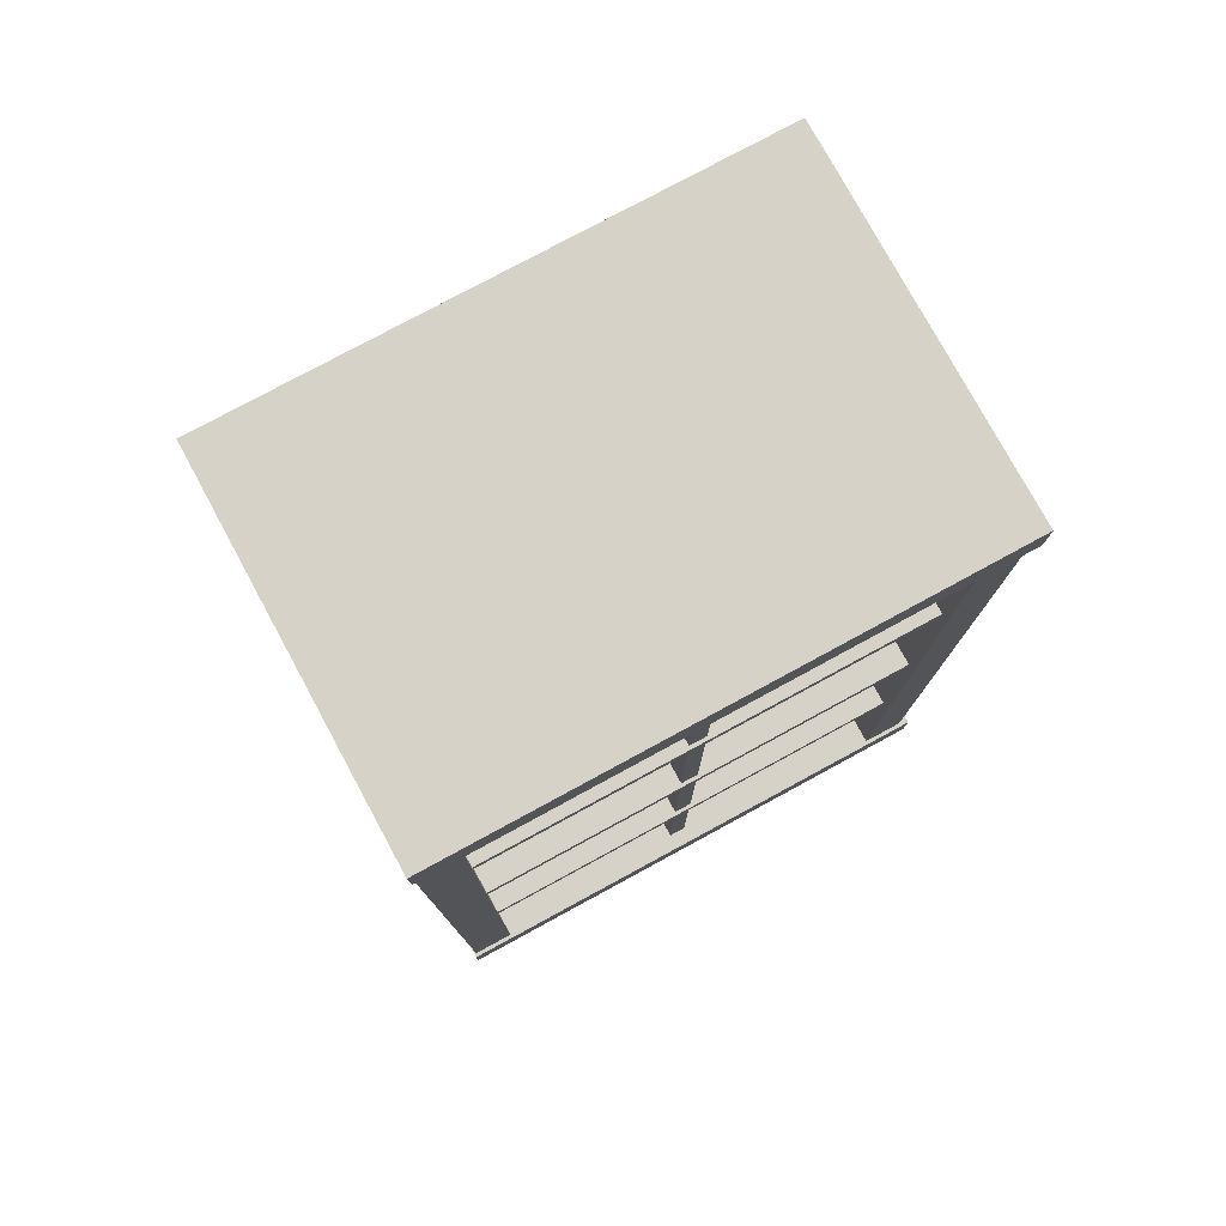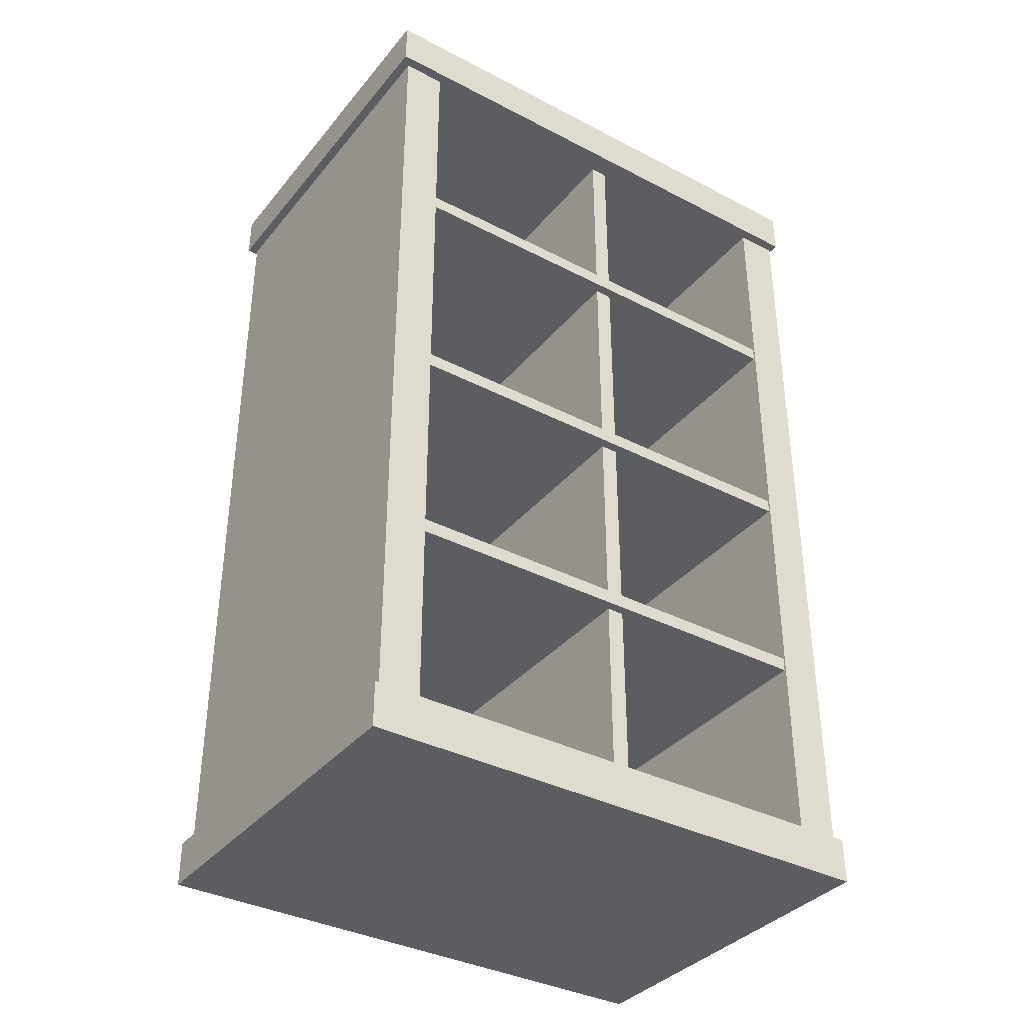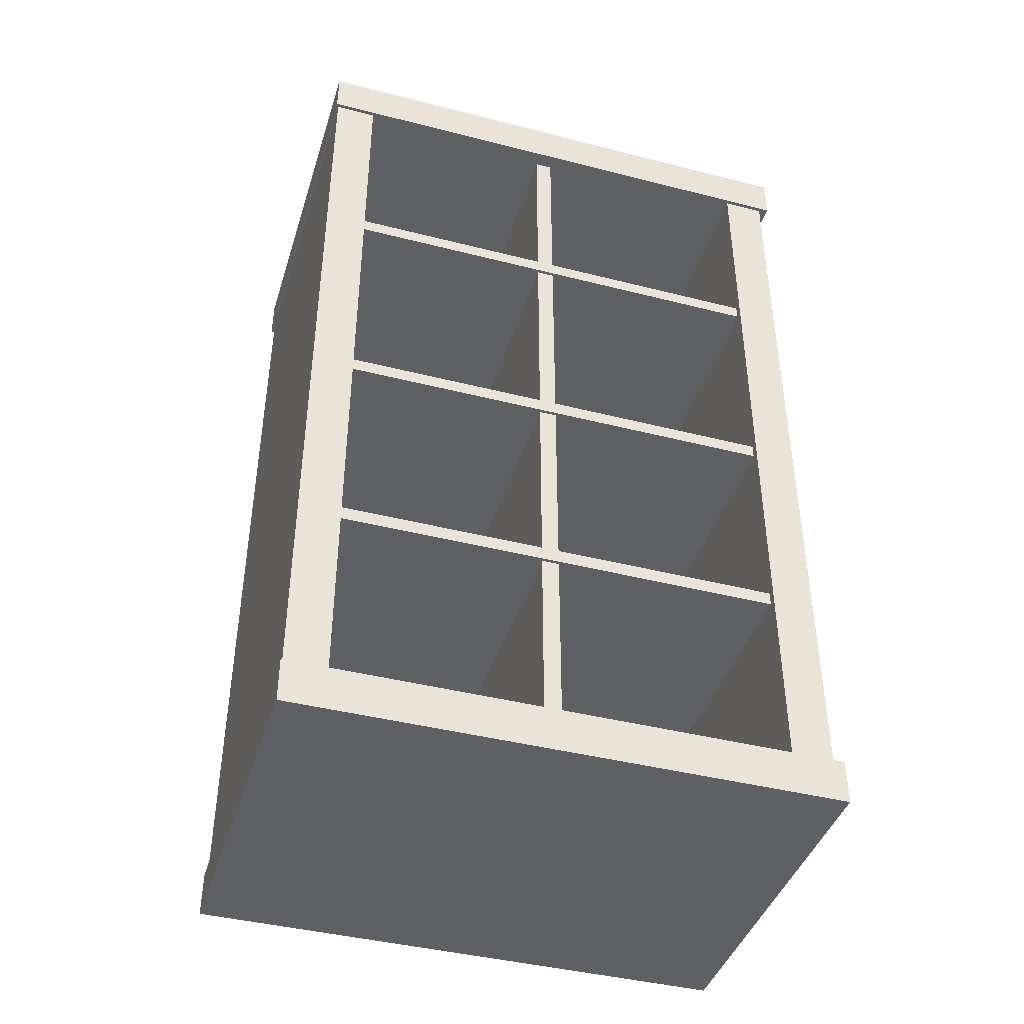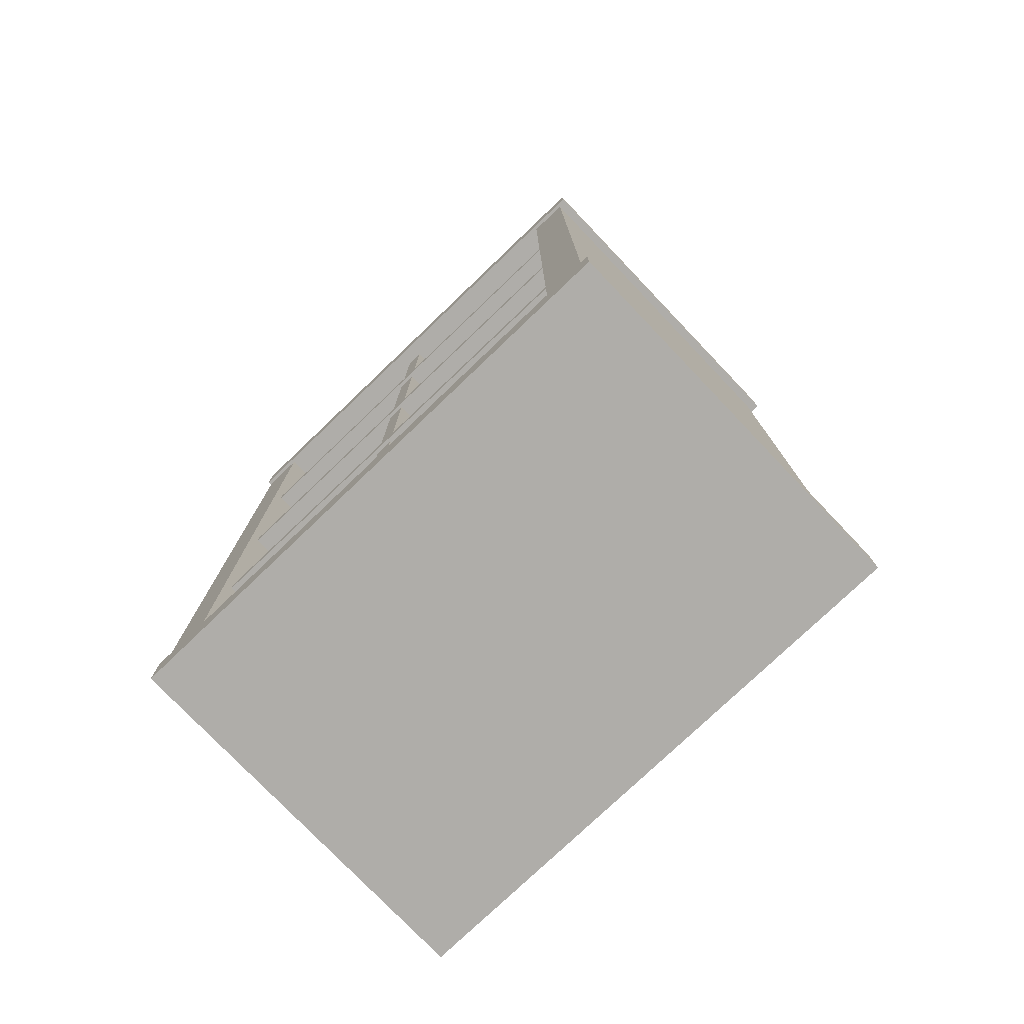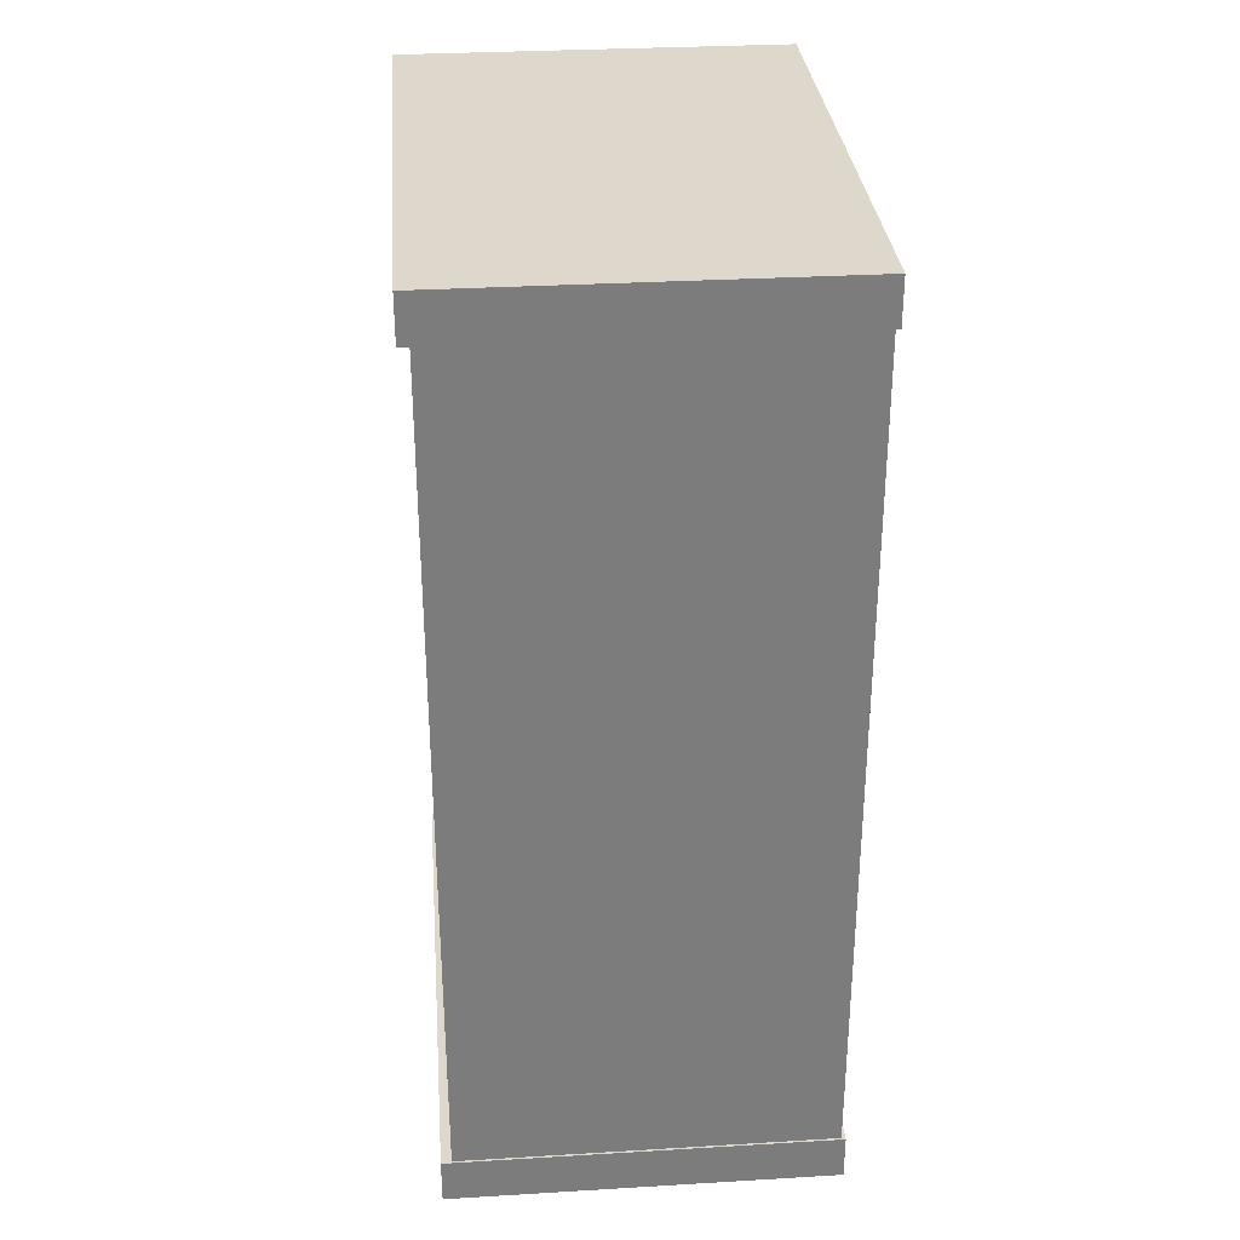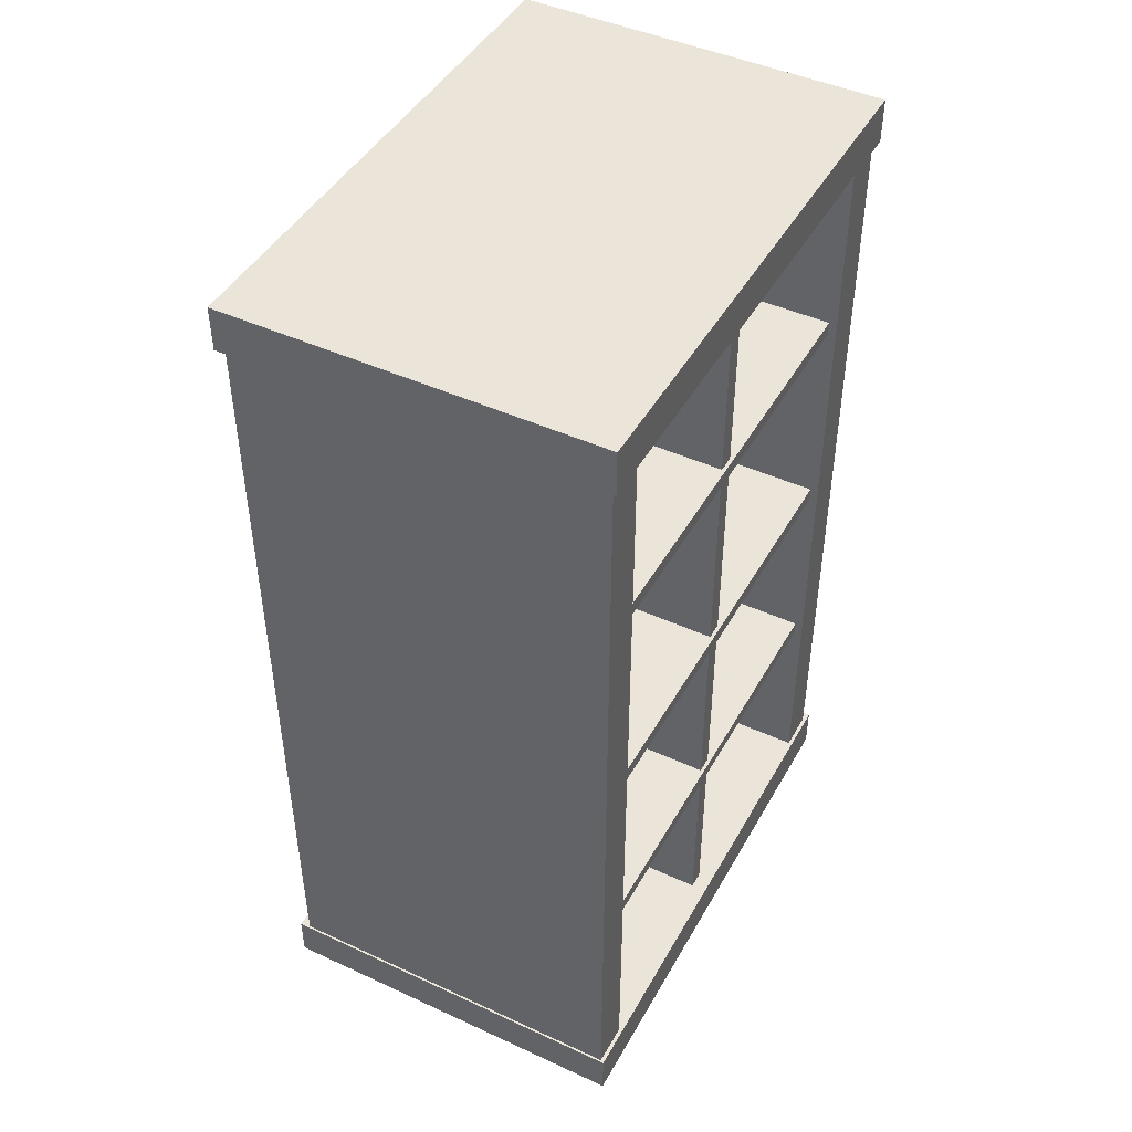
<metadata>
{"format":"obj","ext":"obj","renderer":"f3d","projection":"perspective","resolution":1024,"background":"white","views":[{"elev":77.8,"azim":-118.5,"up":"+Y"},{"elev":-36.4,"azim":55.9,"up":"+Y"},{"elev":-42.2,"azim":-107.0,"up":"+Y"},{"elev":-77.3,"azim":-46.3,"up":"+Y"},{"elev":31.5,"azim":175.2,"up":"+Y"},{"elev":45.4,"azim":-152.1,"up":"+Y"}]}
</metadata>
<code>
g default
v 0.801 1.877 -0.09331
v 0.801 -1.877 -0.09331
v 0.801 1.877 0.09331
v 0.801 -1.877 0.09331
v -0.801 1.877 -0.09331
v -0.801 -1.877 -0.09331
v -0.801 1.877 0.09331
v -0.801 -1.877 0.09331
v 0.801 1.877 -2.259
v 0.801 -1.877 -2.259
v 0.801 1.877 -2.072
v 0.801 -1.877 -2.072
v -0.801 1.877 -2.259
v -0.801 -1.877 -2.259
v -0.801 1.877 -2.072
v -0.801 -1.877 -2.072
v 0.8457 -1.999 -2.268
v 0.8457 -1.999 0.1354
v 0.8457 -1.8 -2.268
v 0.8457 -1.8 0.1354
v -0.8181 -1.999 -2.268
v -0.8181 -1.999 0.1354
v -0.8181 -1.8 -2.268
v -0.8181 -1.8 0.1354
v 0.8457 1.83 -2.268
v 0.8457 1.83 0.1354
v 0.8457 2.03 -2.268
v 0.8457 2.03 0.1354
v -0.8181 1.83 -2.268
v -0.8181 1.83 0.1354
v -0.8181 2.03 -2.268
v -0.8181 2.03 0.1354
v 0.7921 0.9538 -2.086
v 0.7921 0.9538 -0.04603
v 0.7921 1.016 -2.086
v 0.7921 1.016 -0.04603
v -0.7645 0.9538 -2.086
v -0.7645 0.9538 -0.04603
v -0.7645 1.016 -2.086
v -0.7645 1.016 -0.04603
v 0.7921 -0.04029 -2.086
v 0.7921 -0.04029 -0.04603
v 0.7921 0.022 -2.086
v 0.7921 0.022 -0.04603
v -0.7645 -0.04029 -2.086
v -0.7645 -0.04029 -0.04603
v -0.7645 0.022 -2.086
v -0.7645 0.022 -0.04603
v 0.7921 -0.9589 -2.086
v 0.7921 -0.9589 -0.04603
v 0.7921 -0.8966 -2.086
v 0.7921 -0.8966 -0.04603
v -0.7645 -0.9589 -2.086
v -0.7645 -0.9589 -0.04603
v -0.7645 -0.8966 -2.086
v -0.7645 -0.8966 -0.04603
v 0.7491 1.877 -1.162
v 0.7491 -1.877 -1.162
v 0.7491 1.877 -1.086
v 0.7491 -1.877 -1.086
v -0.7491 1.877 -1.162
v -0.7491 -1.877 -1.162
v -0.7491 1.877 -1.086
v -0.7491 -1.877 -1.086
g Mesh
f 1 5 7 3
f 4 3 7 8
f 8 7 5 6
f 6 2 4 8
f 2 1 3 4
f 6 5 1 2
f 9 13 15 11
f 12 11 15 16
f 16 15 13 14
f 14 10 12 16
f 10 9 11 12
f 14 13 9 10
f 17 21 23 19
f 20 19 23 24
f 24 23 21 22
f 22 18 20 24
f 18 17 19 20
f 22 21 17 18
f 25 29 31 27
f 28 27 31 32
f 32 31 29 30
f 30 26 28 32
f 26 25 27 28
f 30 29 25 26
f 33 37 39 35
f 36 35 39 40
f 40 39 37 38
f 38 34 36 40
f 34 33 35 36
f 38 37 33 34
f 41 45 47 43
f 44 43 47 48
f 48 47 45 46
f 46 42 44 48
f 42 41 43 44
f 46 45 41 42
f 49 53 55 51
f 52 51 55 56
f 56 55 53 54
f 54 50 52 56
f 50 49 51 52
f 54 53 49 50
f 57 61 63 59
f 60 59 63 64
f 64 63 61 62
f 62 58 60 64
f 58 57 59 60
f 62 61 57 58

</code>
